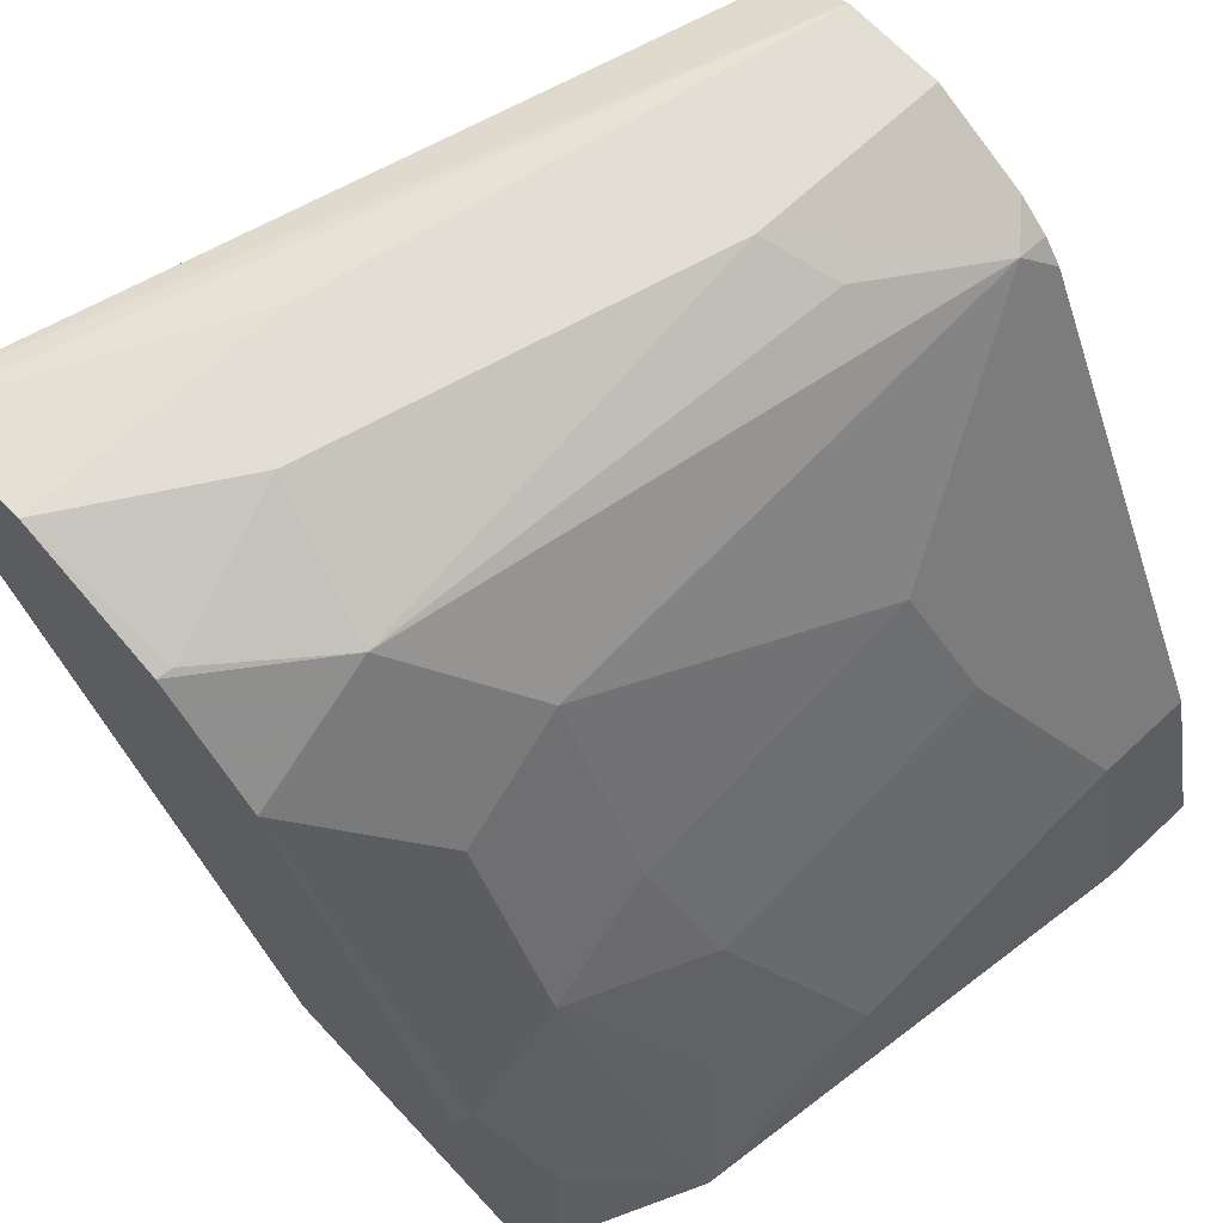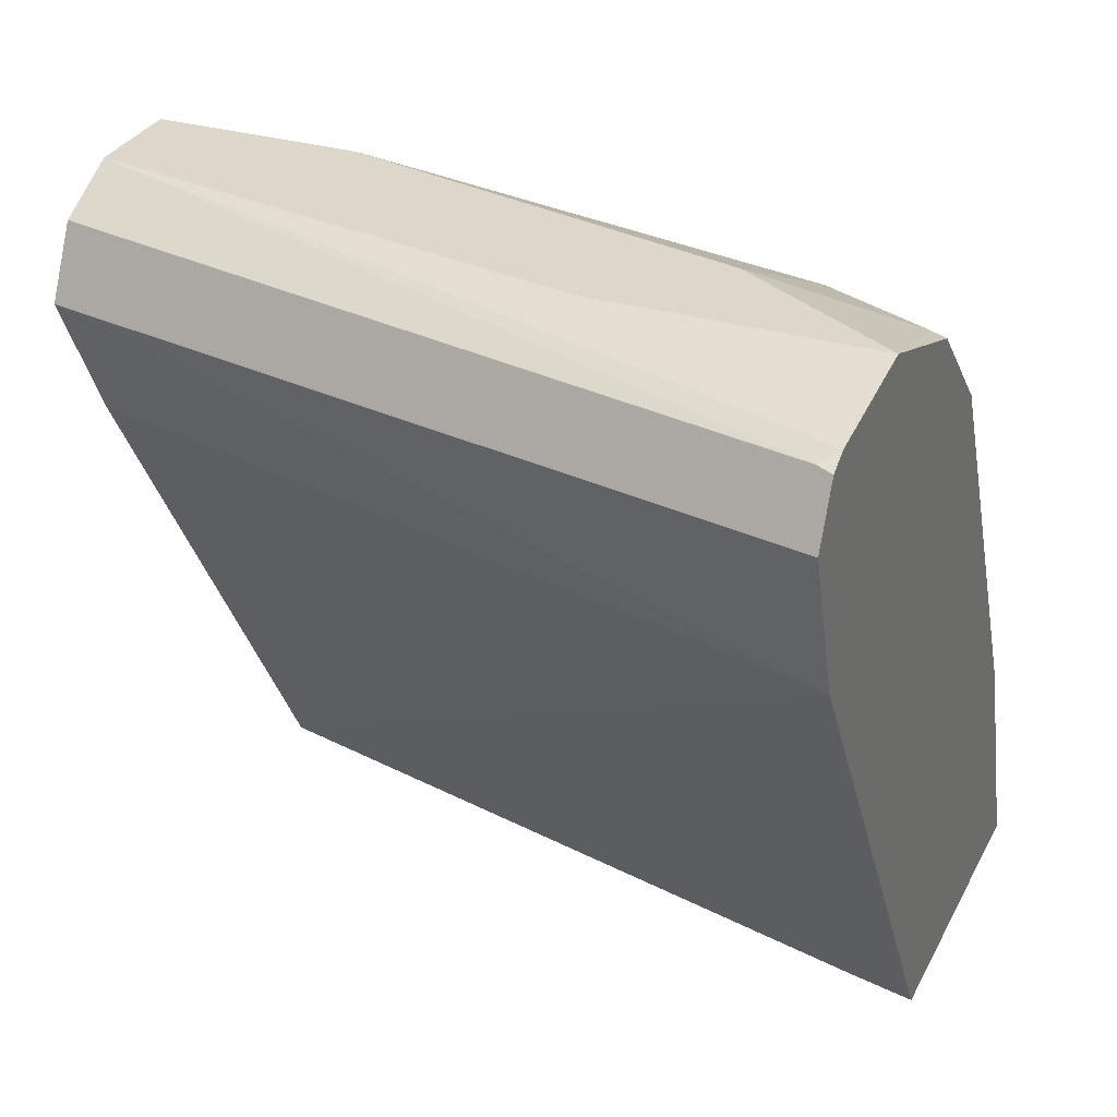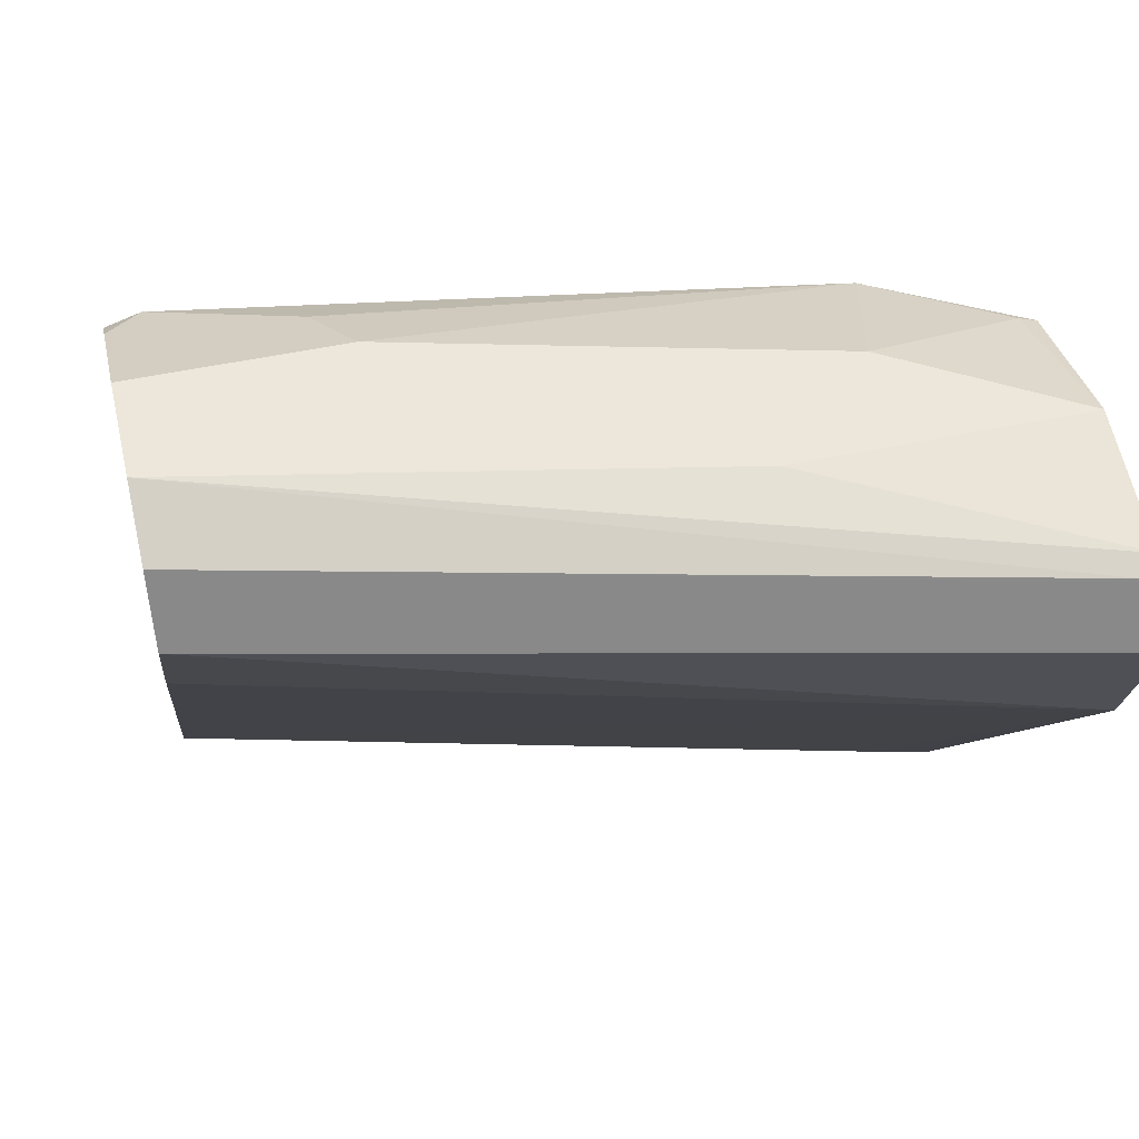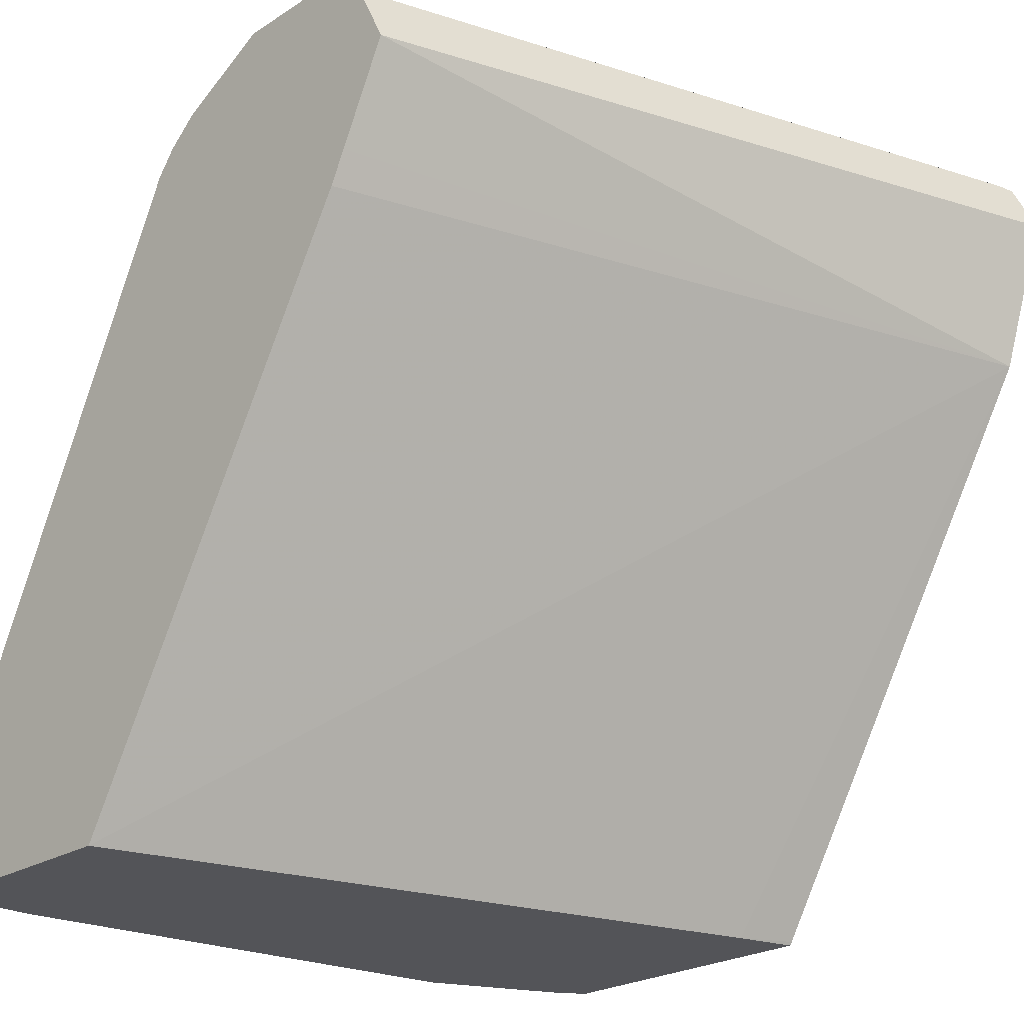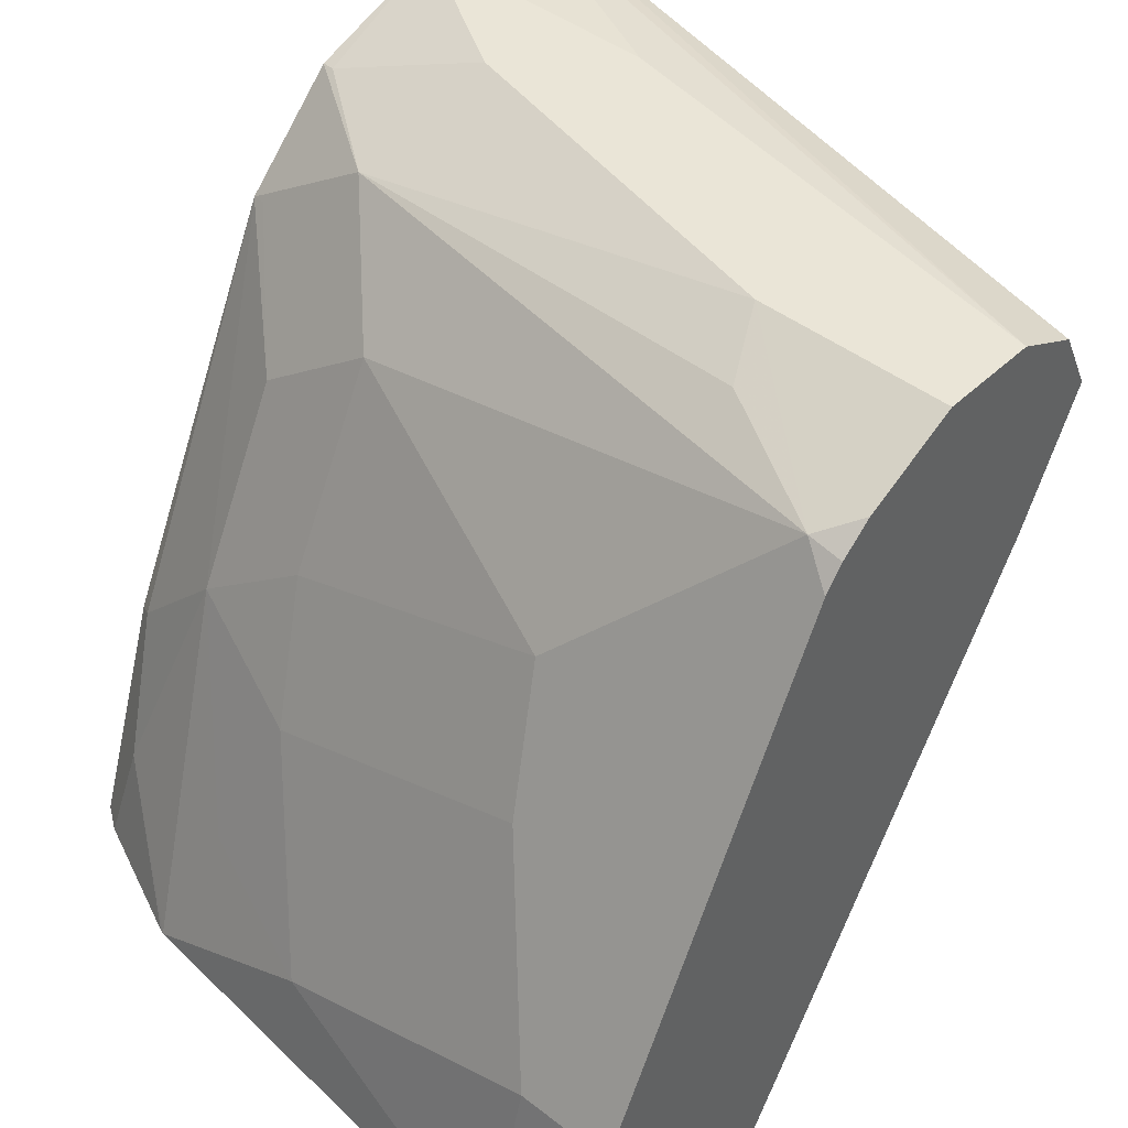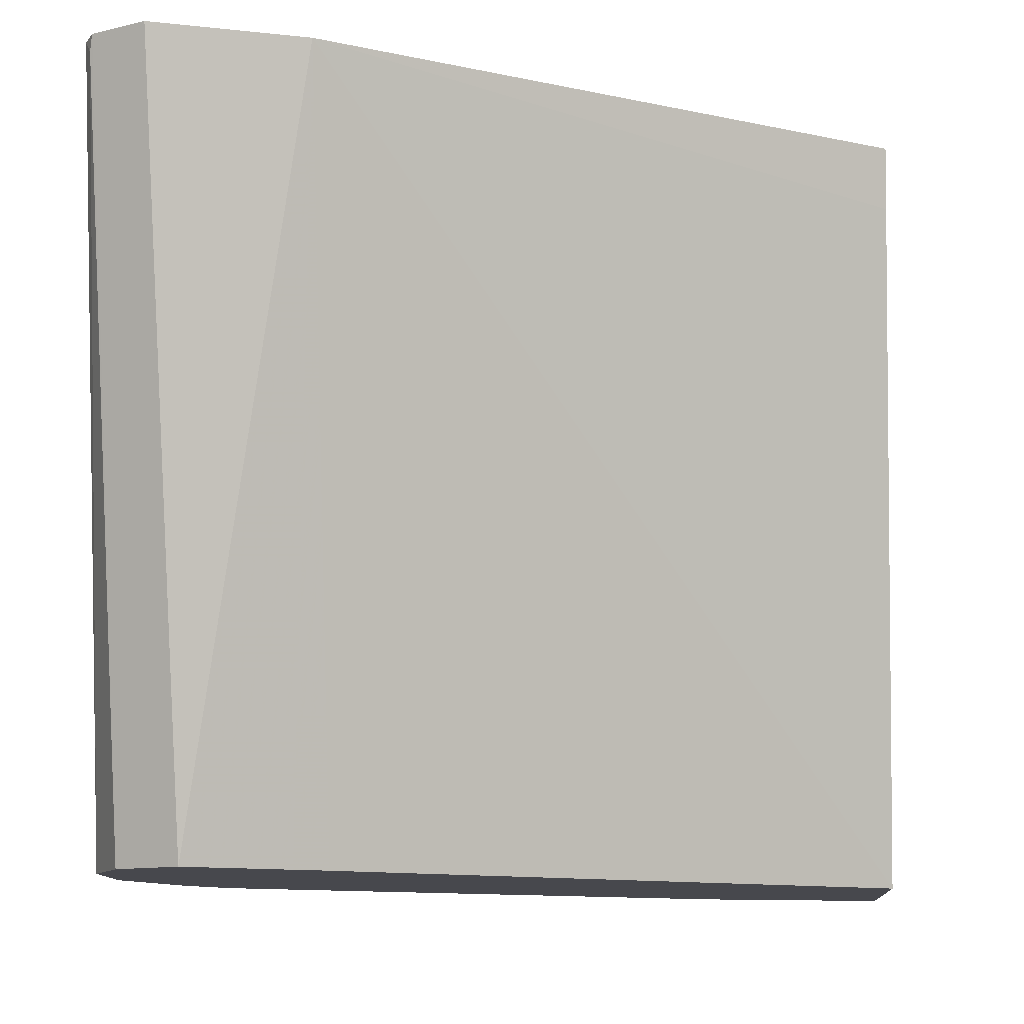
<metadata>
{"format":"obj","ext":"obj","renderer":"f3d","projection":"perspective","resolution":1024,"background":"white","views":[{"elev":67.3,"azim":46.9,"up":"+Y"},{"elev":30.6,"azim":-67.0,"up":"+Y"},{"elev":52.7,"azim":-102.6,"up":"+Y"},{"elev":-23.4,"azim":-132.9,"up":"+Y"},{"elev":44.1,"azim":132.2,"up":"+Y"},{"elev":-11.7,"azim":-86.4,"up":"+Z"}]}
</metadata>
<code>
v 0.6972 0.6972 0.07749
v 0.7101 0.6714 0.2453
v 0.723 0.6843 0.06456
v 0.7488 0.6714 0.01291
v 0.6972 0.6972 -0.0002518
v 0.6585 0.6972 0.2324
v 0.6779 0.6778 0.2905
v 0.6766 0.6766 0.2966
v 0.7153 0.6379 0.2966
v 0.7166 0.6391 0.2905
v 0.7488 0.6326 0.2066
v 0.7479 0.6677 -0.0002518
v 0.7357 0.678 -0.0002518
v 0.7876 0.5939 0.09039
v 0.7554 0.6582 -0.0002518
v 0.6585 0.6972 -0.0002518
v 0.6197 0.6972 0.2966
v 0.7492 0.5678 0.2966
v 0.794 0.4842 0.2905
v 0.794 0.5229 0.2517
v 0.7553 0.6003 0.2517
v 0.7876 0.5552 0.2066
v 0.8134 0.5423 0.07749
v 0.8134 0.5423 -0.0002518
v 0.6327 0.6843 -0.0002518
v 0.5617 0.6875 0.2905
v 0.5678 0.6906 0.2966
v 0.6197 0.6972 0.1937
v 0.791 0.4811 0.2966
v 0.8199 0.4325 0.2776
v 0.8515 0.3886 0.2317
v 0.8328 0.4455 0.213
v 0.8521 0.4261 0.1549
v 0.8134 0.5035 0.1937
v 0.8521 0.4648 0.03875
v 0.8519 0.4654 -0.0002518
v 0.6326 0.6841 -0.0002518
v 0.5596 0.6865 0.2966
v 0.8104 0.423 0.2966
v 0.8198 0.3946 0.2966
v 0.8286 0.3886 0.2864
v 0.8508 0.3886 0.2337
v 0.8708 0.3886 0.04006
v 0.8521 0.4648 -0.0002518
v 0.6197 0.6585 -0.0002518
v 0.5489 0.6651 0.2966
v 0.8218 0.3886 0.2966
v 0.8708 0.3886 -0.0002518
v 0.5683 0.607 0.2966
v 0.5678 0.6085 0.2966
v 0.6393 0.6194 -0.0002518
v 0.7008 0.3886 0.2966
v 0.774 0.3886 -0.0002518
v 0.6999 0.39 0.2966
v 0.6456 0.6068 -0.0002518
v 0.7063 0.3886 0.2724
f 20 31 32
f 26 38 27
f 25 37 26
f 29 39 30
f 23 35 36
f 23 33 35
f 23 34 33
f 20 34 22
f 20 33 34
f 20 32 33
f 26 37 38
f 23 36 24
f 16 27 28
f 19 30 20
f 19 29 30
f 18 29 19
f 17 28 27
f 16 26 27
f 16 25 26
f 15 23 24
f 14 23 15
f 14 34 23
f 30 39 40
f 14 22 34
f 20 30 31
f 30 40 41
f 35 44 36
f 30 42 31
f 11 22 14
f 52 54 56
f 49 56 54
f 49 53 56
f 49 55 53
f 49 51 55
f 45 51 49
f 45 50 46
f 45 49 50
f 40 47 41
f 37 46 38
f 30 41 42
f 37 45 46
f 35 43 48
f 33 43 35
f 31 48 43
f 31 53 48
f 31 56 53
f 31 52 56
f 31 47 52
f 31 41 47
f 31 42 41
f 31 33 32
f 31 43 33
f 35 48 44
f 11 20 22
f 8 50 49
f 9 21 10
f 5 15 24
f 5 12 15
f 5 13 12
f 4 15 12
f 4 14 15
f 4 11 14
f 4 13 5
f 4 12 13
f 2 4 3
f 2 11 4
f 2 21 11
f 5 24 36
f 2 10 21
f 2 8 9
f 11 21 20
f 2 6 7
f 1 6 2
f 1 17 6
f 1 28 17
f 1 16 28
f 1 5 16
f 1 4 5
f 1 3 4
f 1 2 3
f 2 9 10
f 5 36 44
f 2 7 8
f 5 48 53
f 5 44 48
f 9 20 21
f 9 19 20
f 9 18 19
f 8 18 9
f 8 39 29
f 8 40 39
f 8 47 40
f 8 52 47
f 8 54 52
f 8 49 54
f 8 29 18
f 5 45 37
f 8 38 46
f 8 27 38
f 8 17 27
f 7 17 8
f 6 17 7
f 5 25 16
f 5 53 55
f 5 37 25
f 5 51 45
f 5 55 51
f 8 46 50

</code>
